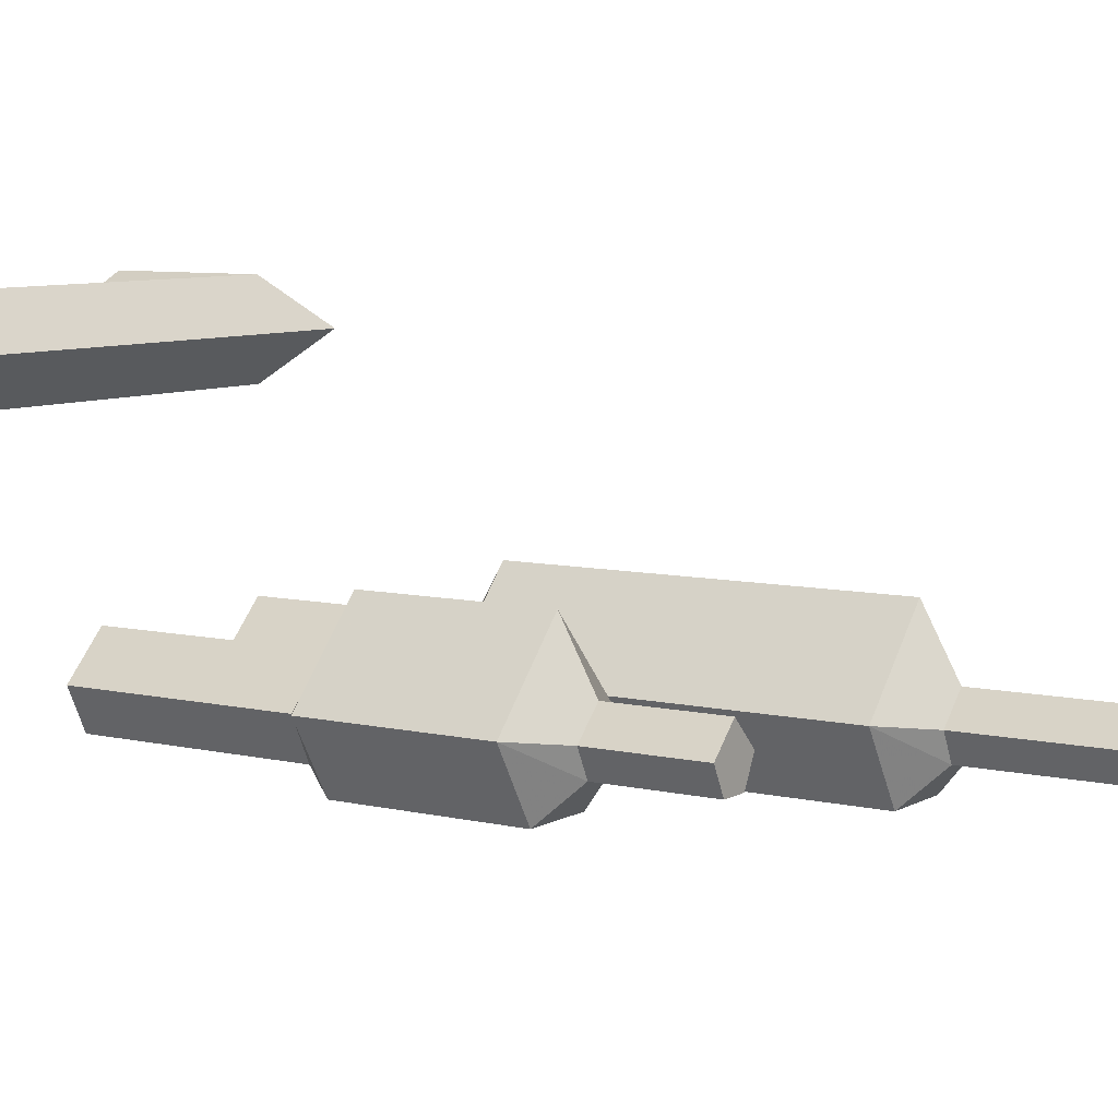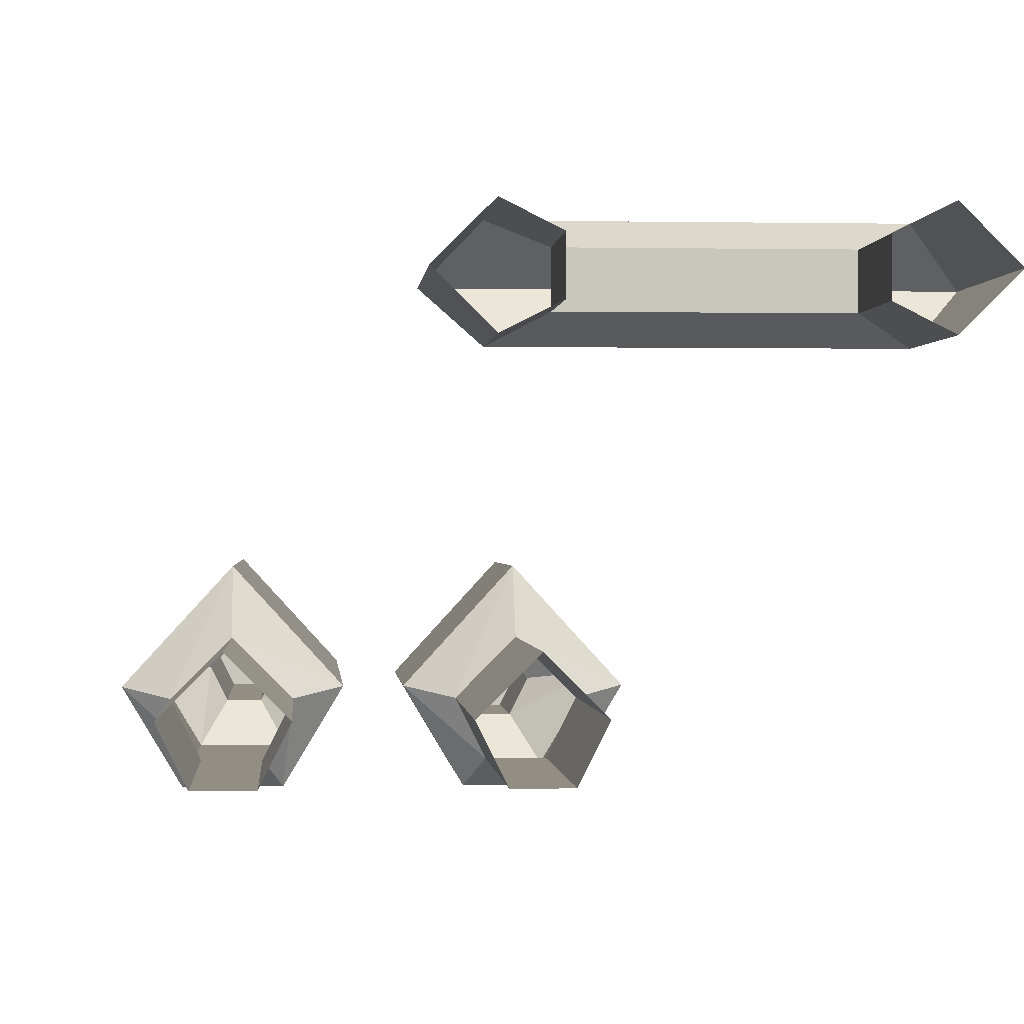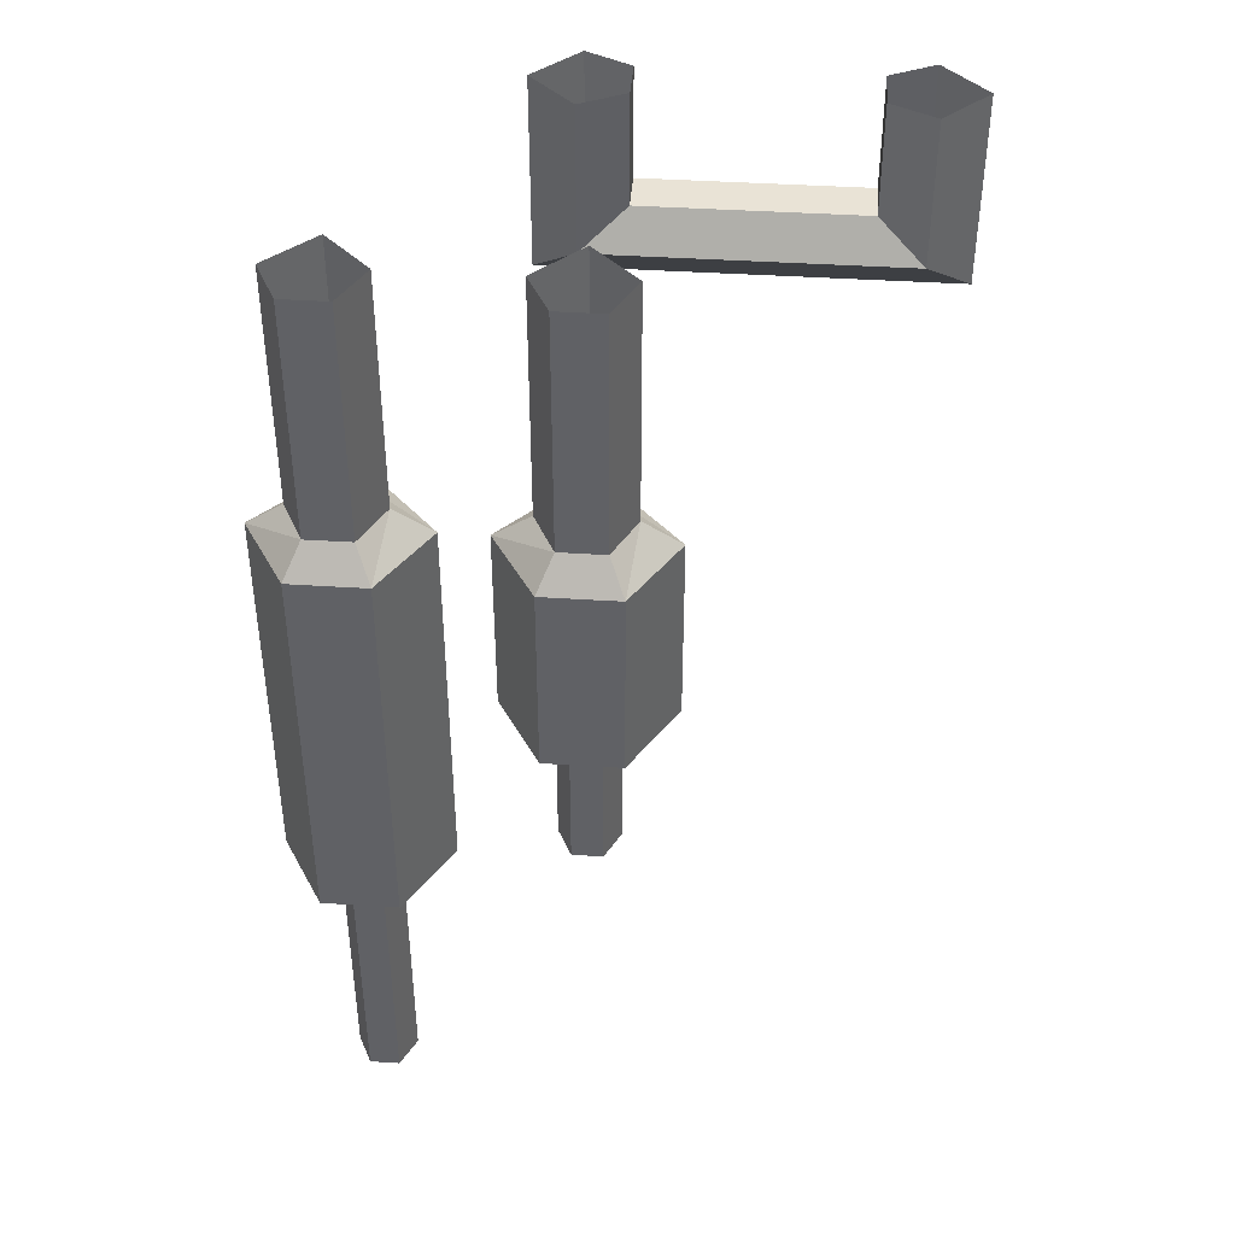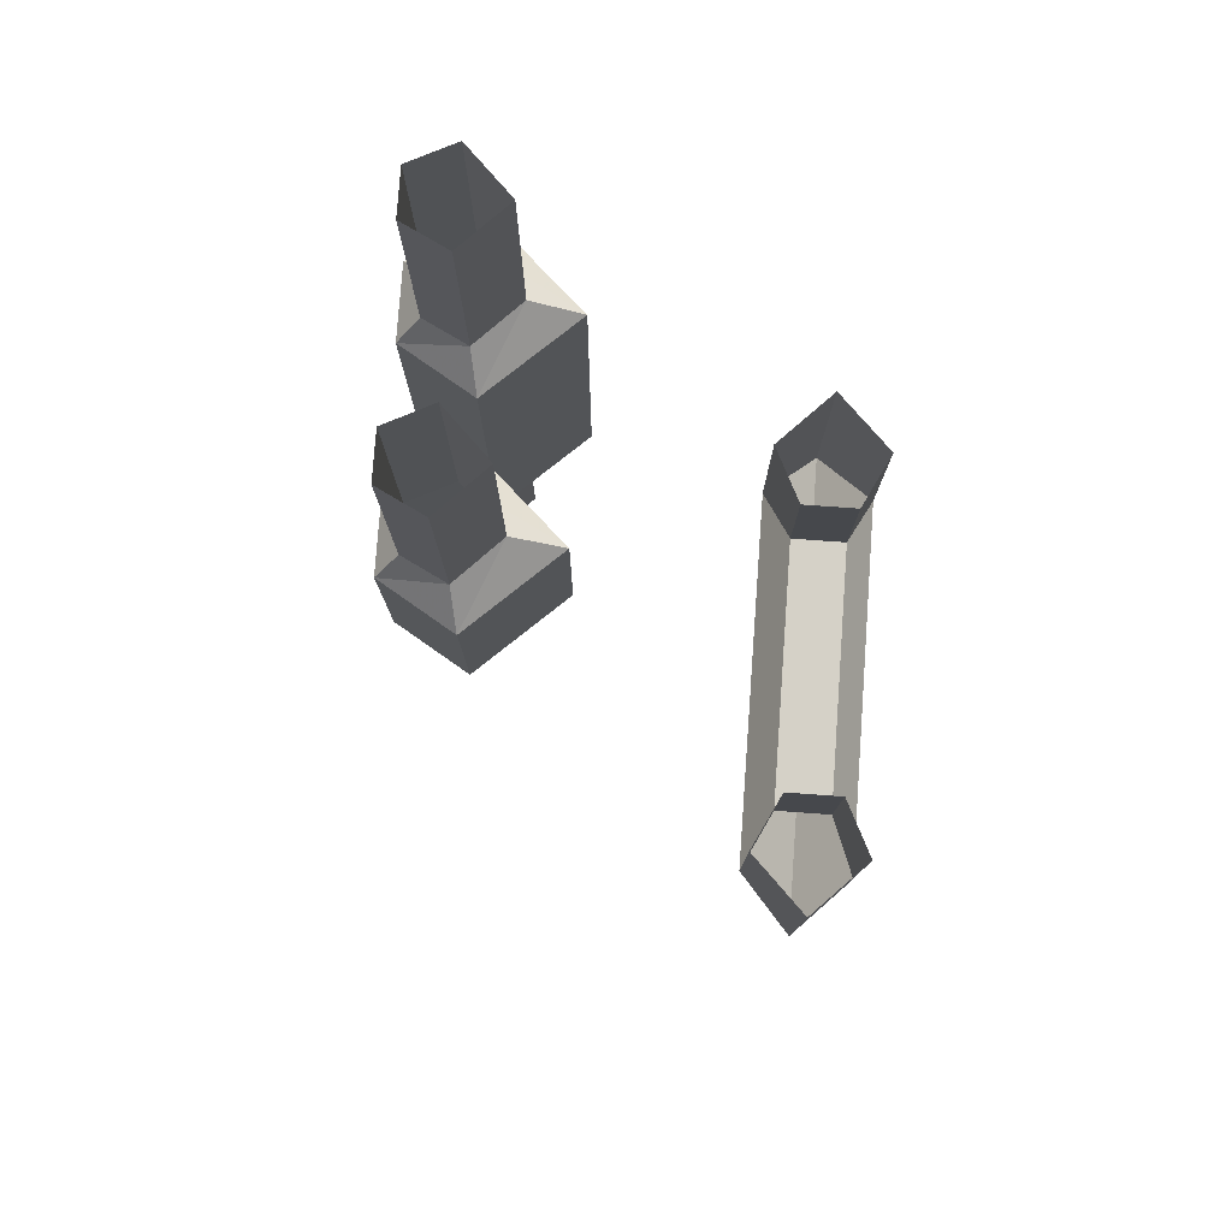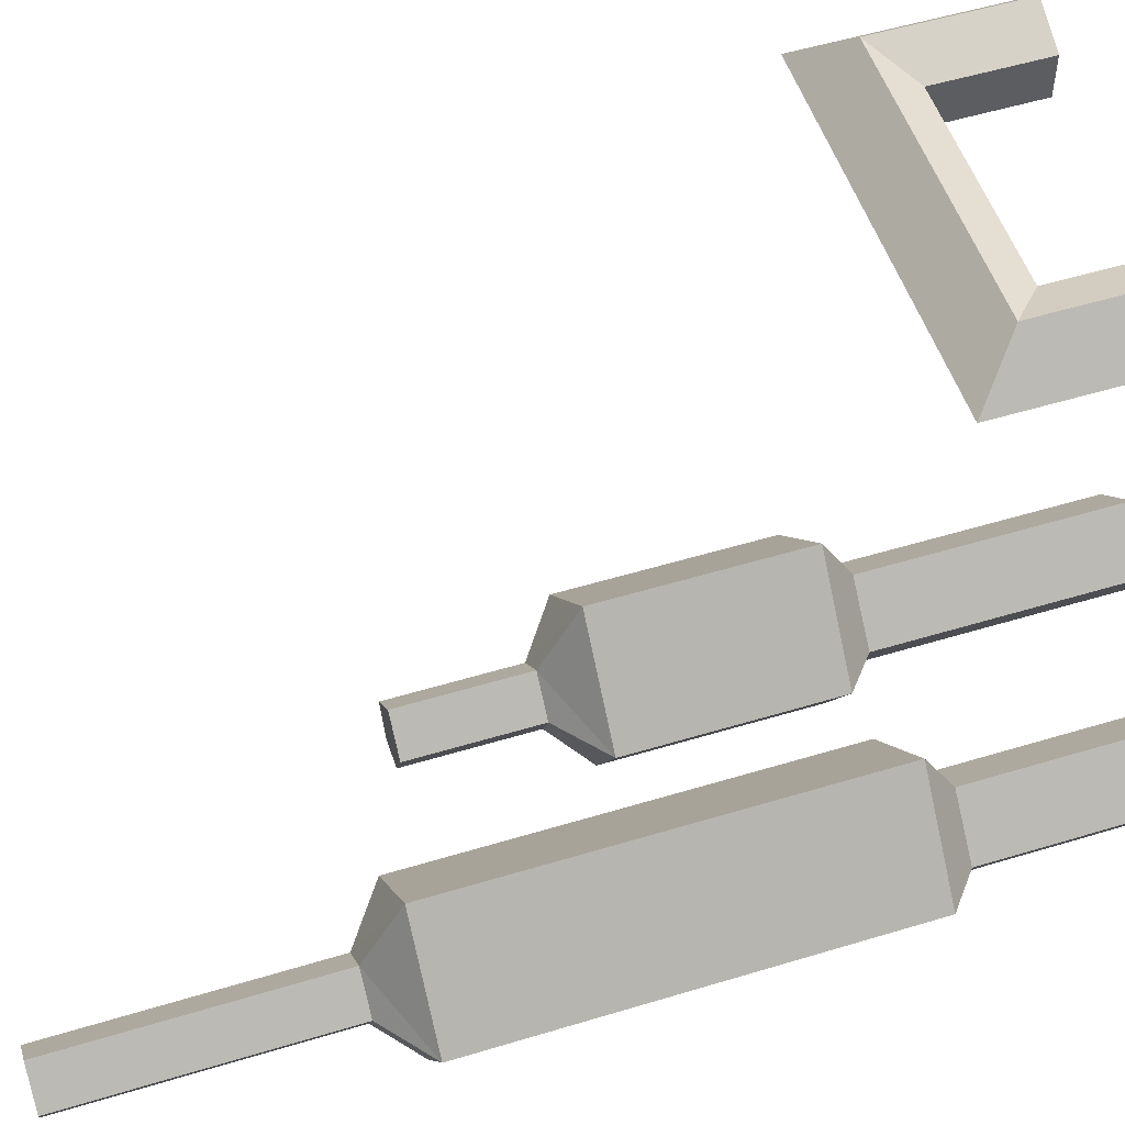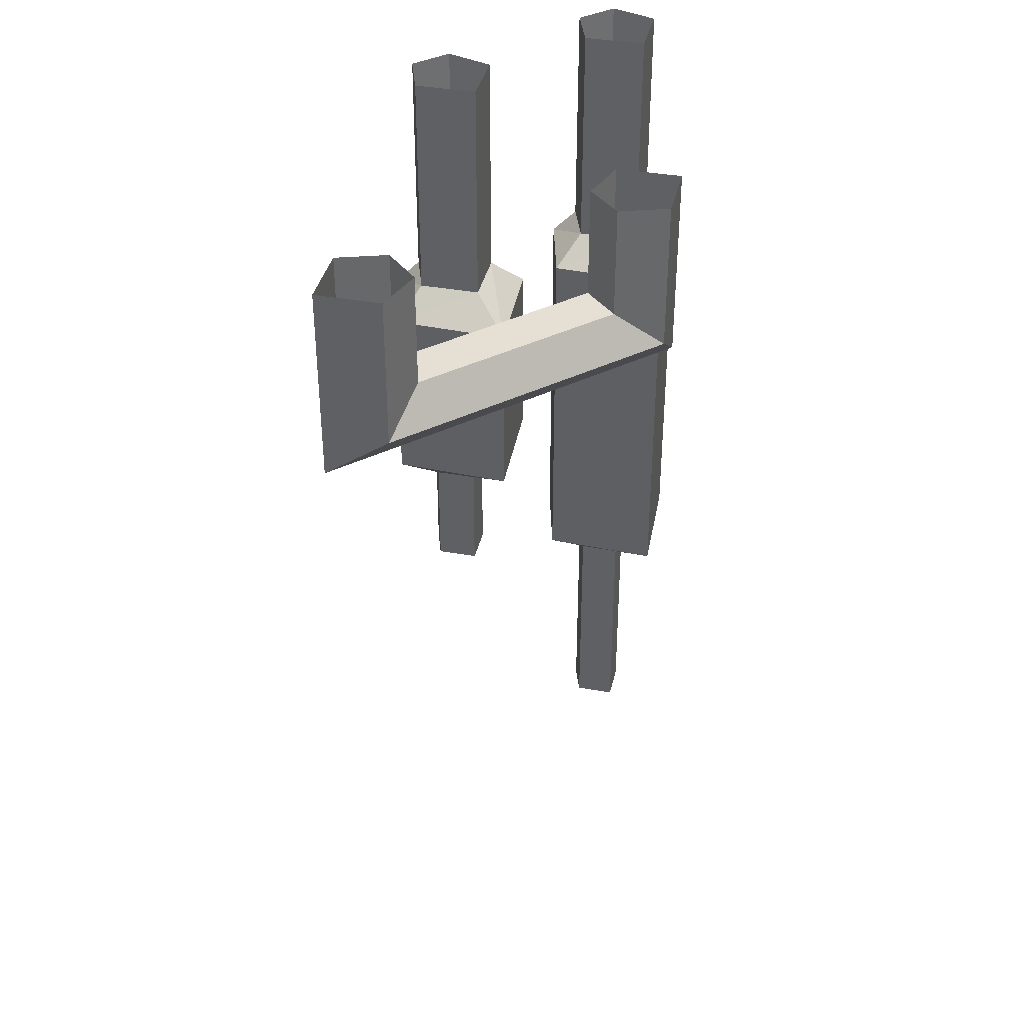
<metadata>
{"format":"obj","ext":"obj","renderer":"f3d","projection":"perspective","resolution":1024,"background":"white","views":[{"elev":7.6,"azim":-56.5,"up":"+Z"},{"elev":-0.2,"azim":175.7,"up":"+Z"},{"elev":42.3,"azim":-175.6,"up":"+Y"},{"elev":78.7,"azim":-85.9,"up":"+Y"},{"elev":52.7,"azim":71.9,"up":"+Z"},{"elev":38.1,"azim":-32.2,"up":"+Y"}]}
</metadata>
<code>
v 0.03125 -1.875 0.3359
v 0.03125 -2.078 0.3359
v -0.01562 -2.031 0.2891
v -0.01562 -1.875 0.2891
v -0.0625 -1.992 0.3125
v -0.0625 -1.875 0.3125
v -0.0625 -1.992 0.3594
v -0.0625 -1.875 0.3594
v -0.01562 -2.031 0.3828
v -0.01562 -1.875 0.3828
v -0.3828 -2.078 0.3359
v -0.3359 -2.031 0.2891
v -0.2891 -1.992 0.3125
v -0.2891 -1.992 0.3594
v -0.3359 -2.031 0.3828
v -0.3828 -1.875 0.3359
v -0.3359 -1.875 0.2891
v -0.2891 -1.875 0.3125
v -0.2891 -1.875 0.3594
v -0.3359 -1.875 0.3828
v -0.04688 -1.875 0.07031
v -0.04688 -2.125 0.07031
v 0 -2.125 0.02344
v 0 -1.875 0.02344
v -0.02344 -2.125 -0.02344
v -0.02344 -1.875 -0.02344
v -0.07031 -2.125 -0.02344
v -0.07031 -1.875 -0.02344
v -0.09375 -2.125 0.02344
v -0.09375 -1.875 0.02344
v -0.04688 -2.156 0.125
v 0.03906 -2.156 0.03125
v -0.007812 -2.156 -0.04688
v -0.08594 -2.156 -0.04688
v -0.1328 -2.156 0.03125
v -0.1328 -2.359 0.03125
v -0.04688 -2.359 0.125
v 0.03906 -2.359 0.03125
v -0.007812 -2.359 -0.04688
v -0.08594 -2.359 -0.04688
v -0.0625 -2.398 -0.007812
v -0.07812 -2.398 0.02344
v -0.04688 -2.398 0.05469
v -0.01562 -2.398 0.02344
v -0.03125 -2.398 -0.007812
v -0.03125 -2.523 -0.007812
v -0.0625 -2.523 -0.007812
v -0.07812 -2.523 0.02344
v -0.04688 -2.523 0.05469
v -0.01562 -2.523 0.02344
v 0.1719 -1.875 0.07031
v 0.1719 -2.125 0.07031
v 0.2188 -2.125 0.02344
v 0.2188 -1.875 0.02344
v 0.1953 -2.125 -0.02344
v 0.1953 -1.875 -0.02344
v 0.1484 -2.125 -0.02344
v 0.1484 -1.875 -0.02344
v 0.125 -2.125 0.02344
v 0.125 -1.875 0.02344
v 0.1719 -2.156 0.125
v 0.2578 -2.156 0.03125
v 0.2109 -2.156 -0.04688
v 0.1328 -2.156 -0.04688
v 0.08594 -2.156 0.03125
v 0.08594 -2.57 0.03125
v 0.1719 -2.57 0.125
v 0.2578 -2.57 0.03125
v 0.2109 -2.57 -0.04688
v 0.1328 -2.57 -0.04688
v 0.1562 -2.609 -0.007812
v 0.1406 -2.609 0.02344
v 0.1719 -2.609 0.05469
v 0.2031 -2.609 0.02344
v 0.1875 -2.609 -0.007812
v 0.1875 -2.867 -0.007812
v 0.1562 -2.867 -0.007812
v 0.1406 -2.867 0.02344
v 0.1719 -2.867 0.05469
v 0.2031 -2.867 0.02344
f 1 2 3
f 1 3 4
f 4 3 5
f 4 5 6
f 6 5 7
f 6 7 8
f 8 7 9
f 8 9 10
f 10 9 2
f 10 2 1
f 3 2 11
f 3 11 12
f 3 12 5
f 5 12 13
f 5 13 7
f 7 13 14
f 7 14 9
f 9 14 15
f 9 15 2
f 2 15 11
f 11 15 16
f 11 16 17
f 11 17 12
f 12 17 18
f 12 18 13
f 13 18 19
f 13 19 14
f 14 19 20
f 14 20 15
f 15 20 16
f 51 52 53
f 51 53 54
f 54 53 55
f 54 55 56
f 56 55 57
f 56 57 58
f 58 57 59
f 58 59 60
f 60 59 52
f 60 52 51
f 53 52 61
f 53 61 62
f 53 62 55
f 55 62 63
f 55 63 57
f 57 63 64
f 57 64 59
f 59 64 65
f 59 65 52
f 52 65 61
f 61 65 66
f 61 66 67
f 61 67 62
f 62 67 68
f 62 68 63
f 63 68 69
f 63 69 64
f 64 69 70
f 64 70 65
f 65 70 66
f 66 70 71
f 66 71 72
f 66 72 67
f 67 72 73
f 67 73 68
f 68 73 74
f 68 74 69
f 69 74 75
f 69 75 70
f 70 75 71
f 71 75 76
f 71 76 77
f 71 77 72
f 72 77 78
f 72 78 73
f 73 78 79
f 73 79 74
f 74 79 80
f 74 80 75
f 75 80 76
f 76 80 79
f 76 79 77
f 77 79 78
f 21 22 23
f 21 23 24
f 24 23 25
f 24 25 26
f 26 25 27
f 26 27 28
f 28 27 29
f 28 29 30
f 30 29 22
f 30 22 21
f 23 22 31
f 23 31 32
f 23 32 25
f 25 32 33
f 25 33 27
f 27 33 34
f 27 34 29
f 29 34 35
f 29 35 22
f 22 35 31
f 31 35 36
f 31 36 37
f 31 37 32
f 32 37 38
f 32 38 33
f 33 38 39
f 33 39 34
f 34 39 40
f 34 40 35
f 35 40 36
f 36 40 41
f 36 41 42
f 36 42 37
f 37 42 43
f 37 43 38
f 38 43 44
f 38 44 39
f 39 44 45
f 39 45 40
f 40 45 41
f 41 45 46
f 41 46 47
f 41 47 42
f 42 47 48
f 42 48 43
f 43 48 49
f 43 49 44
f 44 49 50
f 44 50 45
f 45 50 46
f 46 50 49
f 46 49 47
f 47 49 48

</code>
